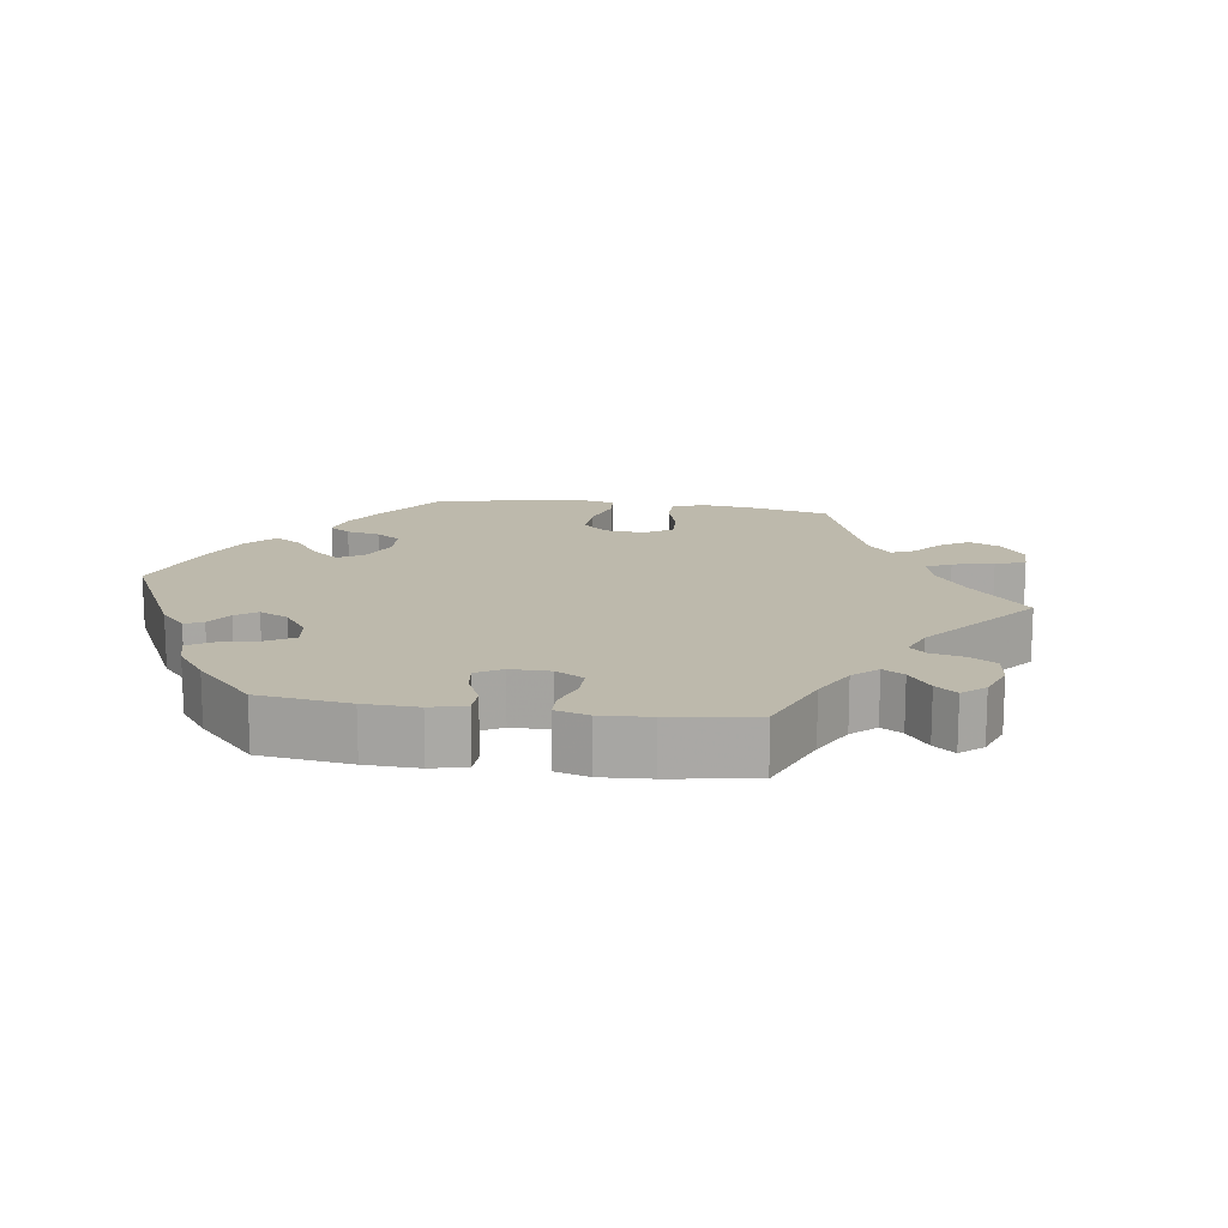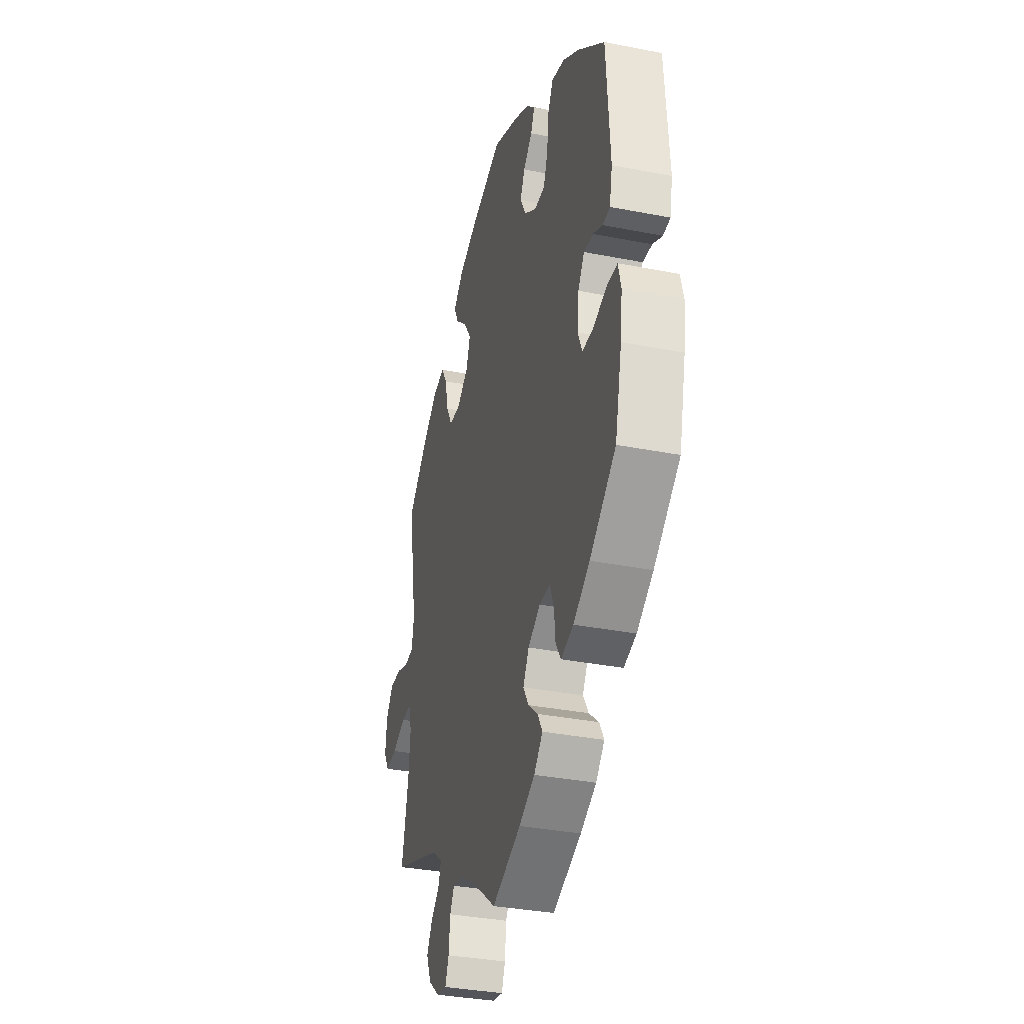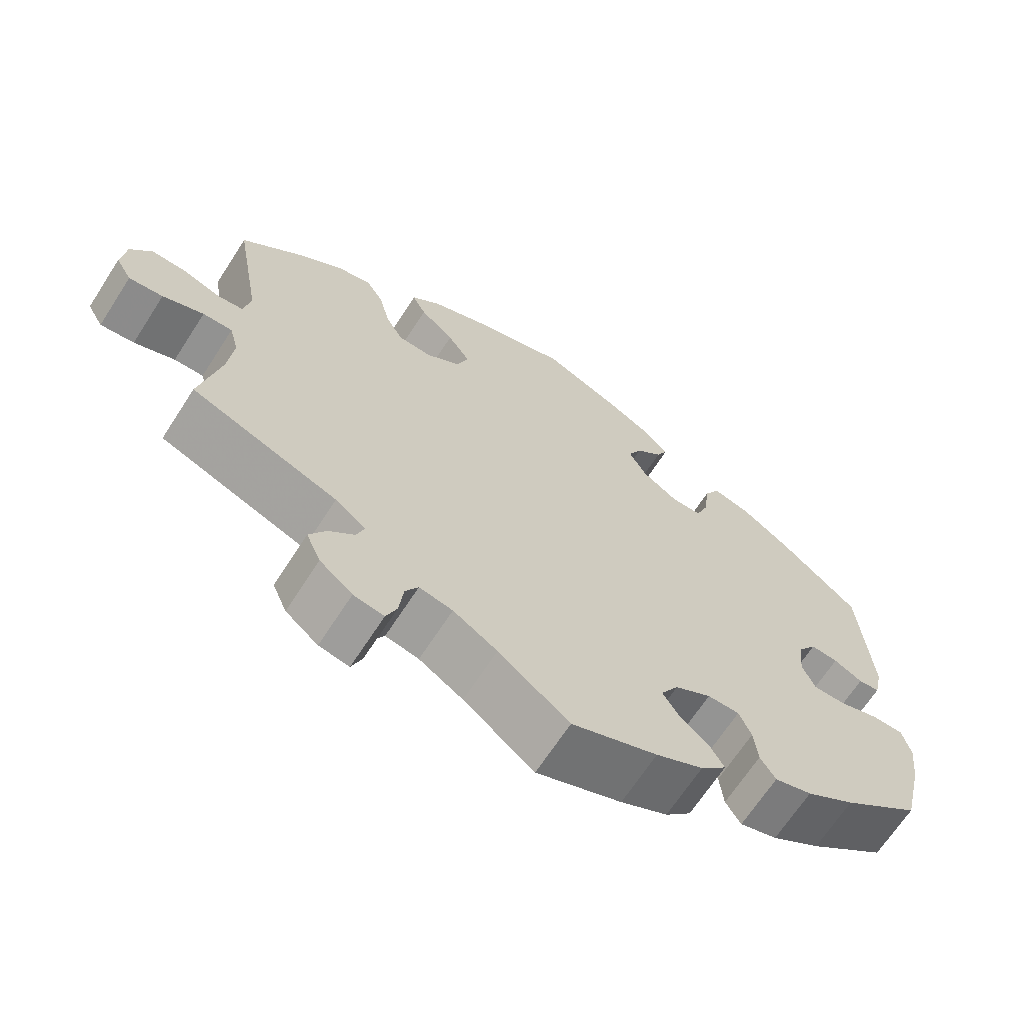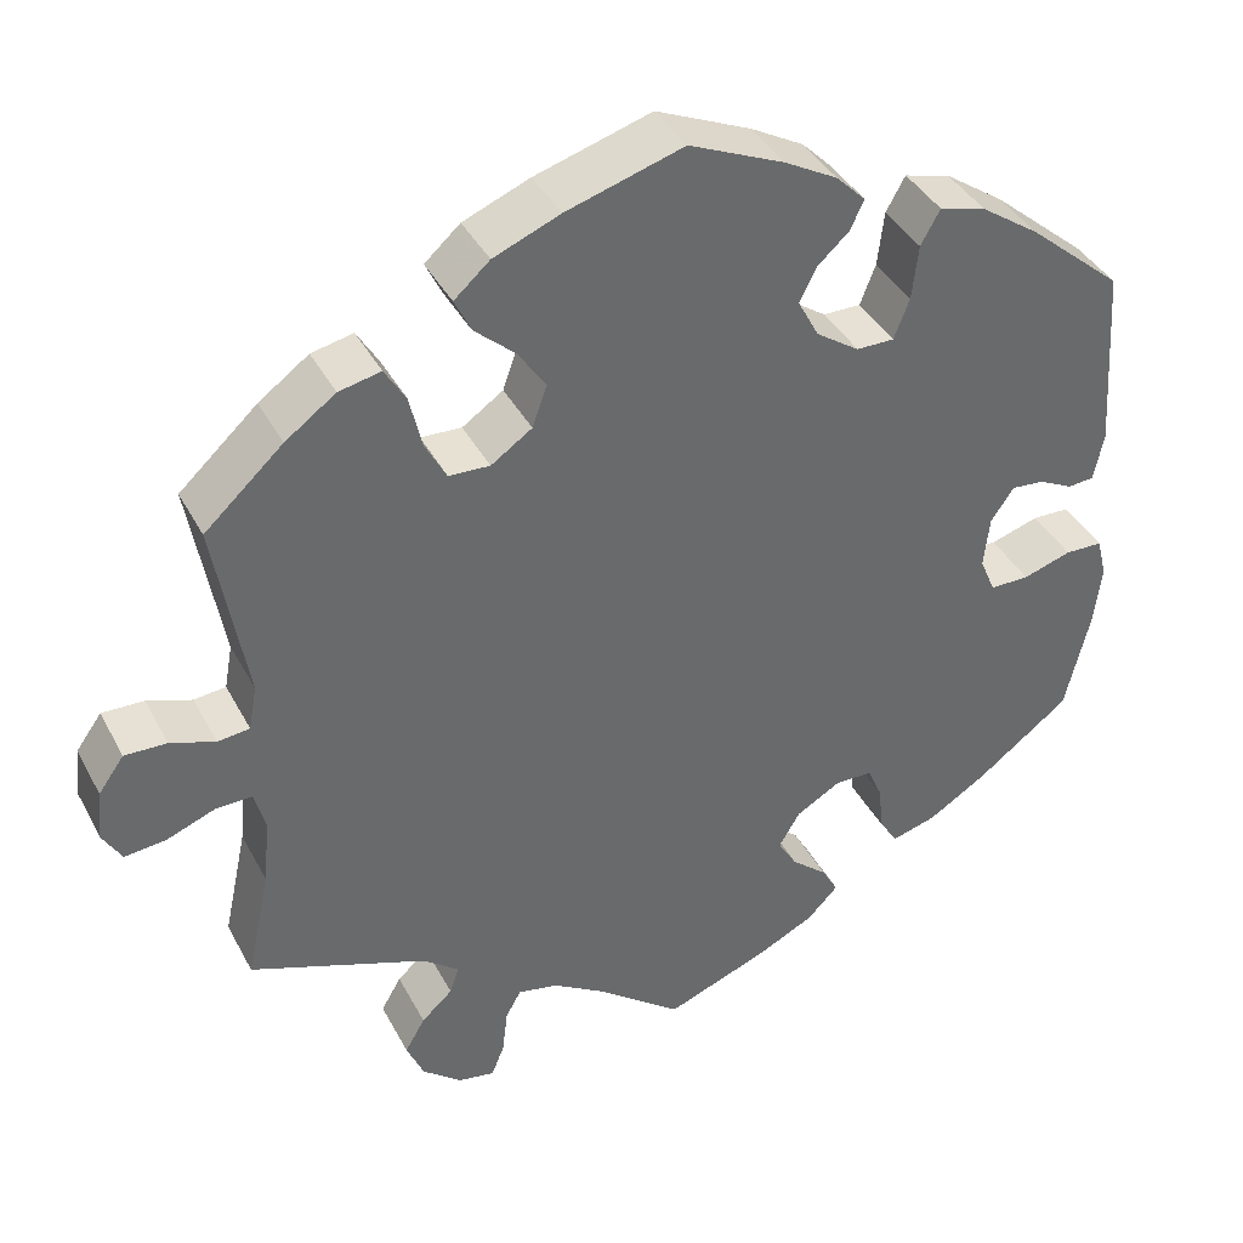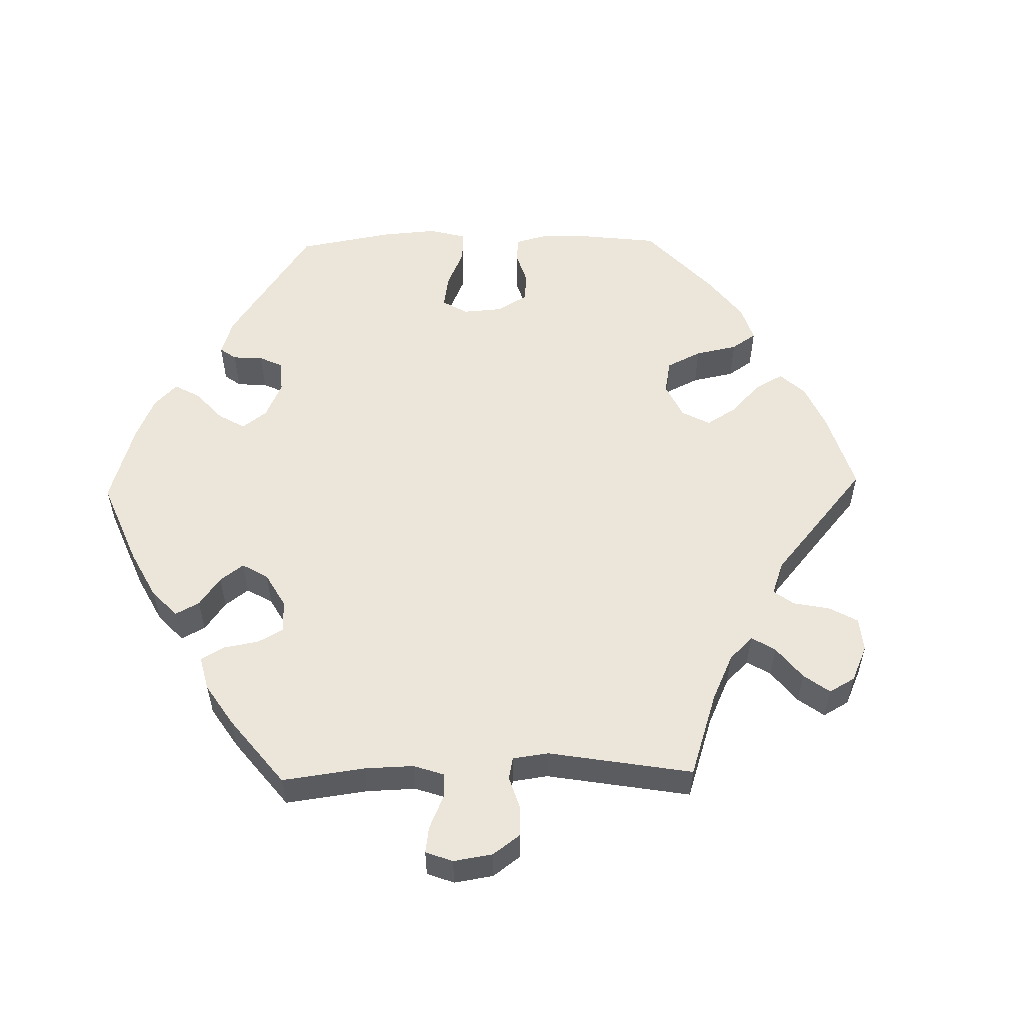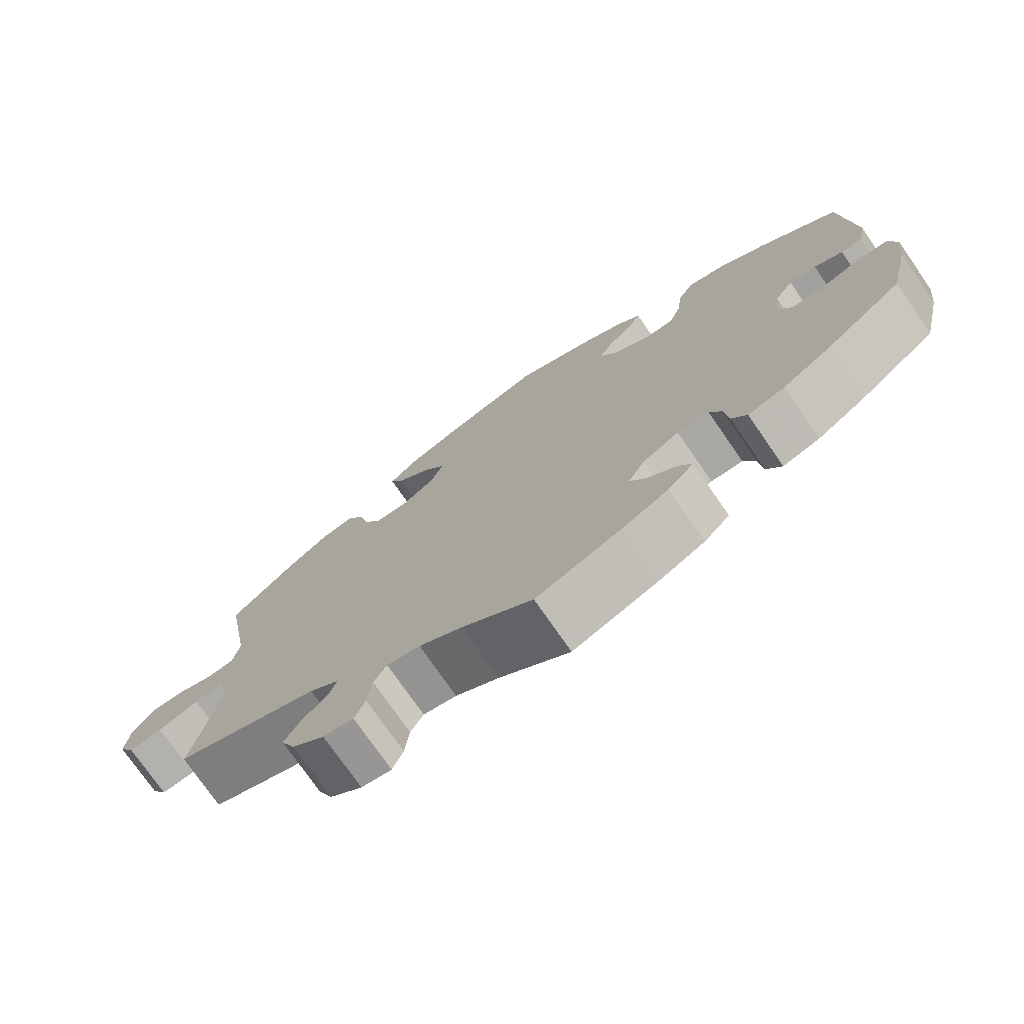
<metadata>
{"format":"obj","ext":"obj","renderer":"f3d","projection":"perspective","resolution":1024,"background":"white","views":[{"elev":15.0,"azim":158.1,"up":"+Y"},{"elev":-34.5,"azim":75.2,"up":"+Z"},{"elev":-67.0,"azim":-32.8,"up":"+Z"},{"elev":39.3,"azim":-25.6,"up":"+Z"},{"elev":55.3,"azim":-151.3,"up":"+Y"},{"elev":-75.2,"azim":34.7,"up":"+Z"}]}
</metadata>
<code>
v 0.103 0.07 0.533
v 0.161 0.07 0.501
v 0.193 0.07 0.469
v 0.178 0.07 0.437
v 0.143 0.07 0.405
v 0.125 0.07 0.368
v 0.148 0.07 0.325
v 0.195 0.07 0.293
v 0.236 0.07 0.293
v 0.253 0.07 0.337
v 0.26 0.07 0.397
v 0.281 0.07 0.435
v 0.332 0.07 0.421
v 0.396 0.07 0.377
v 0.5 0.07 0.289
v 0.514 0.07 0.085
v 0.503 0.07 0.033
v 0.475 0.07 0.03
v 0.437 0.07 0.049
v 0.401 0.07 0.052
v 0.376 0.07 0.015
v 0.37 0.07 -0.041
v 0.387 0.07 -0.081
v 0.43 0.07 -0.081
v 0.483 0.07 -0.064
v 0.524 0.07 -0.065
v 0.535 0.07 -0.109
v 0.527 0.07 -0.175
v 0.5 0.07 -0.289
v 0.398 0.07 -0.367
v 0.334 0.07 -0.407
v 0.285 0.07 -0.421
v 0.265 0.07 -0.389
v 0.26 0.07 -0.339
v 0.244 0.07 -0.301
v 0.202 0.07 -0.301
v 0.154 0.07 -0.329
v 0.131 0.07 -0.368
v 0.152 0.07 -0.403
v 0.191 0.07 -0.436
v 0.209 0.07 -0.468
v 0.175 0.07 -0.503
v 0.113 0.07 -0.534
v 0 0.07 -0.578
v -0.093 0.07 -0.506
v -0.151 0.07 -0.47
v -0.195 0.07 -0.461
v -0.212 0.07 -0.491
v -0.218 0.07 -0.542
v -0.232 0.07 -0.577
v -0.272 0.07 -0.57
v -0.315 0.07 -0.535
v -0.334 0.07 -0.491
v -0.312 0.07 -0.453
v -0.278 0.07 -0.422
v -0.268 0.07 -0.392
v -0.308 0.07 -0.361
v -0.501 0.07 -0.289
v -0.475 0.07 -0.167
v -0.468 0.07 -0.095
v -0.48 0.07 -0.05
v -0.519 0.07 -0.051
v -0.573 0.07 -0.072
v -0.618 0.07 -0.077
v -0.639 0.07 -0.041
v -0.633 0.07 0.014
v -0.605 0.07 0.053
v -0.559 0.07 0.052
v -0.51 0.07 0.035
v -0.475 0.07 0.039
v -0.466 0.07 0.088
v -0.501 0.07 0.289
v -0.415 0.07 0.368
v -0.36 0.07 0.408
v -0.314 0.07 0.418
v -0.291 0.07 0.38
v -0.277 0.07 0.321
v -0.254 0.07 0.278
v -0.209 0.07 0.276
v -0.164 0.07 0.307
v -0.148 0.07 0.352
v -0.178 0.07 0.397
v -0.223 0.07 0.437
v -0.241 0.07 0.474
v -0.202 0.07 0.509
v -0.129 0.07 0.539
v -0.001 0.07 0.578
v 0.103 0 0.533
v 0.161 0 0.501
v 0.193 0 0.469
v 0.178 0 0.437
v 0.143 0 0.405
v 0.125 0 0.368
v 0.148 0 0.325
v 0.195 0 0.293
v 0.236 0 0.293
v 0.253 0 0.337
v 0.26 0 0.397
v 0.281 0 0.435
v 0.332 0 0.421
v 0.396 0 0.377
v 0.5 0 0.289
v 0.514 0 0.085
v 0.503 0 0.033
v 0.475 0 0.03
v 0.437 0 0.049
v 0.401 0 0.052
v 0.376 0 0.015
v 0.37 0 -0.041
v 0.387 0 -0.081
v 0.43 0 -0.081
v 0.483 0 -0.064
v 0.524 0 -0.065
v 0.535 0 -0.109
v 0.527 0 -0.175
v 0.5 0 -0.289
v 0.398 0 -0.367
v 0.334 0 -0.407
v 0.285 0 -0.421
v 0.265 0 -0.389
v 0.26 0 -0.339
v 0.244 0 -0.301
v 0.202 0 -0.301
v 0.154 0 -0.329
v 0.131 0 -0.368
v 0.152 0 -0.403
v 0.191 0 -0.436
v 0.209 0 -0.468
v 0.175 0 -0.503
v 0.113 0 -0.534
v 0 0 -0.578
v -0.093 0 -0.506
v -0.151 0 -0.47
v -0.195 0 -0.461
v -0.212 0 -0.491
v -0.218 0 -0.542
v -0.232 0 -0.577
v -0.272 0 -0.57
v -0.315 0 -0.535
v -0.334 0 -0.491
v -0.312 0 -0.453
v -0.278 0 -0.422
v -0.268 0 -0.392
v -0.308 0 -0.361
v -0.501 0 -0.289
v -0.475 0 -0.167
v -0.468 0 -0.095
v -0.48 0 -0.05
v -0.519 0 -0.051
v -0.573 0 -0.072
v -0.618 0 -0.077
v -0.639 0 -0.041
v -0.633 0 0.014
v -0.605 0 0.053
v -0.559 0 0.052
v -0.51 0 0.035
v -0.475 0 0.039
v -0.466 0 0.088
v -0.501 0 0.289
v -0.415 0 0.368
v -0.36 0 0.408
v -0.314 0 0.418
v -0.291 0 0.38
v -0.277 0 0.321
v -0.254 0 0.278
v -0.209 0 0.276
v -0.164 0 0.307
v -0.148 0 0.352
v -0.178 0 0.397
v -0.223 0 0.437
v -0.241 0 0.474
v -0.202 0 0.509
v -0.129 0 0.539
v -0.001 0 0.578
f 82 83 84 85
f 81 82 85 86
f 74 75 76 77
f 74 77 78
f 71 72 73 74
f 70 71 74 78
f 66 67 68 69
f 66 69 70
f 65 66 70
f 62 63 64 65
f 61 62 65 70
f 60 61 70 78
f 57 58 59
f 56 57 59 60
f 52 53 54 55
f 52 55 56
f 51 52 56
f 48 49 50 51
f 47 48 51 56
f 46 47 56 60
f 42 43 44 45
f 39 40 41 42
f 38 39 42 45
f 37 38 45 46
f 31 32 33 34
f 31 34 35
f 30 31 35
f 29 30 35
f 28 29 35 36
f 24 25 26 27
f 23 24 27 28
f 16 17 18 19
f 16 19 20
f 15 16 20
f 14 15 20 21
f 10 11 12 13
f 9 10 13 14
f 2 3 4 5
f 2 5 6
f 1 2 6
f 81 86 87 1
f 46 60 78 79
f 36 37 46 79
f 23 28 36 79
f 22 23 79 80
f 9 14 21 22
f 8 9 22
f 7 8 22 80
f 6 7 80 81
f 1 6 81
f 172 171 170 169
f 173 172 169 168
f 164 163 162 161
f 165 164 161
f 161 160 159 158
f 165 161 158 157
f 156 155 154 153
f 157 156 153
f 157 153 152
f 152 151 150 149
f 157 152 149 148
f 165 157 148 147
f 146 145 144
f 147 146 144 143
f 142 141 140 139
f 143 142 139
f 143 139 138
f 138 137 136 135
f 143 138 135 134
f 147 143 134 133
f 132 131 130 129
f 129 128 127 126
f 132 129 126 125
f 133 132 125 124
f 121 120 119 118
f 122 121 118
f 122 118 117
f 122 117 116
f 123 122 116 115
f 114 113 112 111
f 115 114 111 110
f 106 105 104 103
f 107 106 103
f 107 103 102
f 108 107 102 101
f 100 99 98 97
f 101 100 97 96
f 92 91 90 89
f 93 92 89
f 93 89 88
f 88 174 173 168
f 166 165 147 133
f 166 133 124 123
f 166 123 115 110
f 167 166 110 109
f 109 108 101 96
f 109 96 95
f 167 109 95 94
f 168 167 94 93
f 168 93 88
f 1 88 89 2
f 2 89 90 3
f 3 90 91 4
f 4 91 92 5
f 5 92 93 6
f 6 93 94 7
f 7 94 95 8
f 8 95 96 9
f 9 96 97 10
f 10 97 98 11
f 11 98 99 12
f 12 99 100 13
f 13 100 101 14
f 14 101 102 15
f 15 102 103 16
f 16 103 104 17
f 17 104 105 18
f 18 105 106 19
f 19 106 107 20
f 20 107 108 21
f 21 108 109 22
f 22 109 110 23
f 23 110 111 24
f 24 111 112 25
f 25 112 113 26
f 26 113 114 27
f 27 114 115 28
f 28 115 116 29
f 29 116 117 30
f 30 117 118 31
f 31 118 119 32
f 32 119 120 33
f 33 120 121 34
f 34 121 122 35
f 35 122 123 36
f 36 123 124 37
f 37 124 125 38
f 38 125 126 39
f 39 126 127 40
f 40 127 128 41
f 41 128 129 42
f 42 129 130 43
f 43 130 131 44
f 44 131 132 45
f 45 132 133 46
f 46 133 134 47
f 47 134 135 48
f 48 135 136 49
f 49 136 137 50
f 50 137 138 51
f 51 138 139 52
f 52 139 140 53
f 53 140 141 54
f 54 141 142 55
f 55 142 143 56
f 56 143 144 57
f 57 144 145 58
f 58 145 146 59
f 59 146 147 60
f 60 147 148 61
f 61 148 149 62
f 62 149 150 63
f 63 150 151 64
f 64 151 152 65
f 65 152 153 66
f 66 153 154 67
f 67 154 155 68
f 68 155 156 69
f 69 156 157 70
f 70 157 158 71
f 71 158 159 72
f 72 159 160 73
f 73 160 161 74
f 74 161 162 75
f 75 162 163 76
f 76 163 164 77
f 77 164 165 78
f 78 165 166 79
f 79 166 167 80
f 80 167 168 81
f 81 168 169 82
f 82 169 170 83
f 83 170 171 84
f 84 171 172 85
f 85 172 173 86
f 86 173 174 87
f 87 174 88 1

</code>
